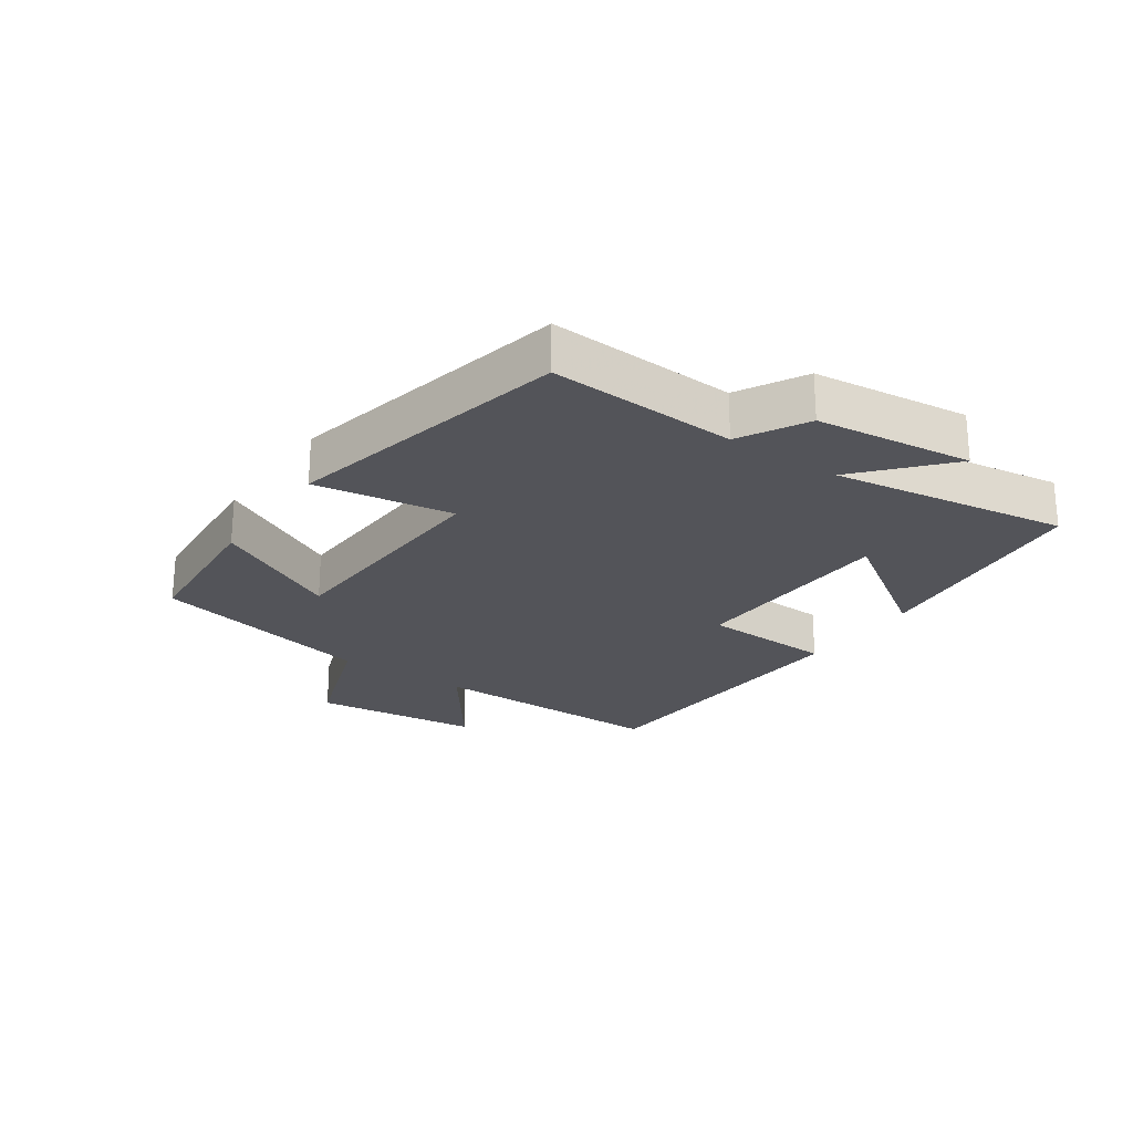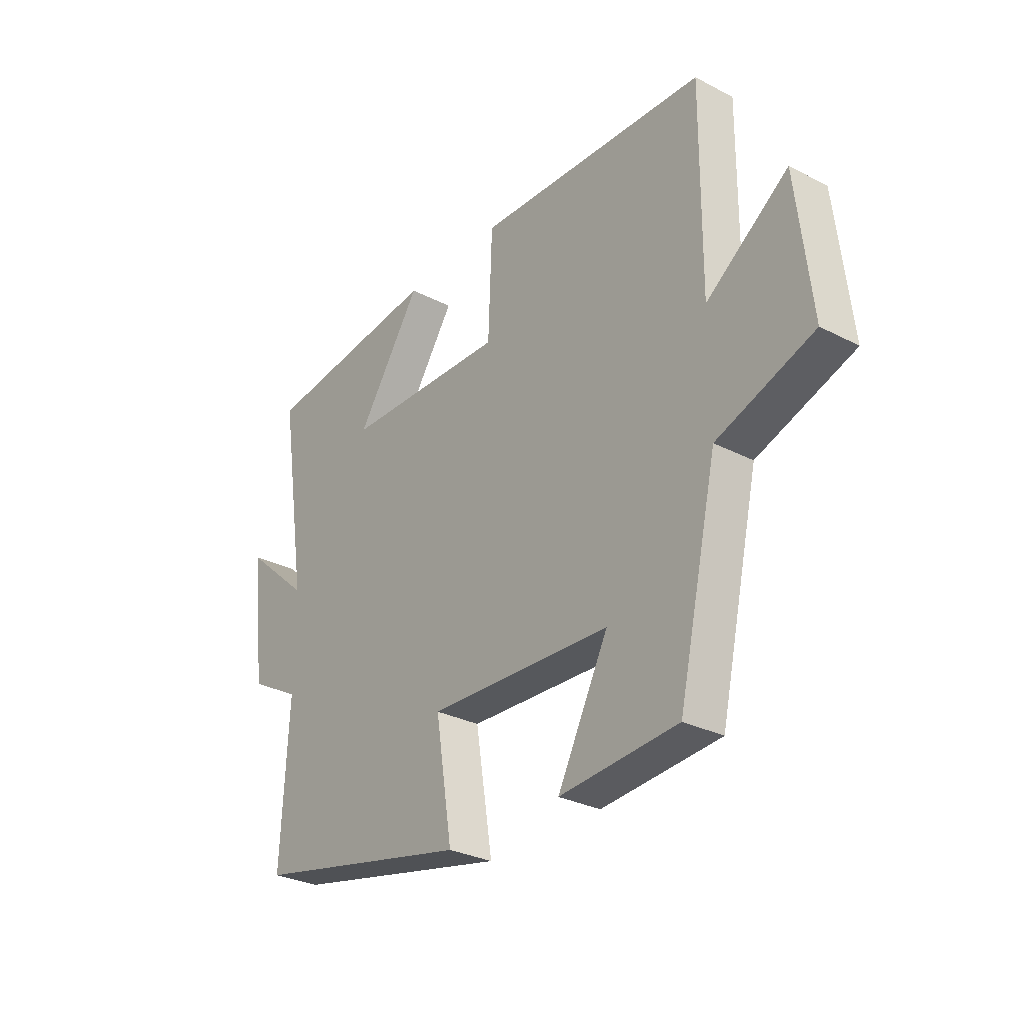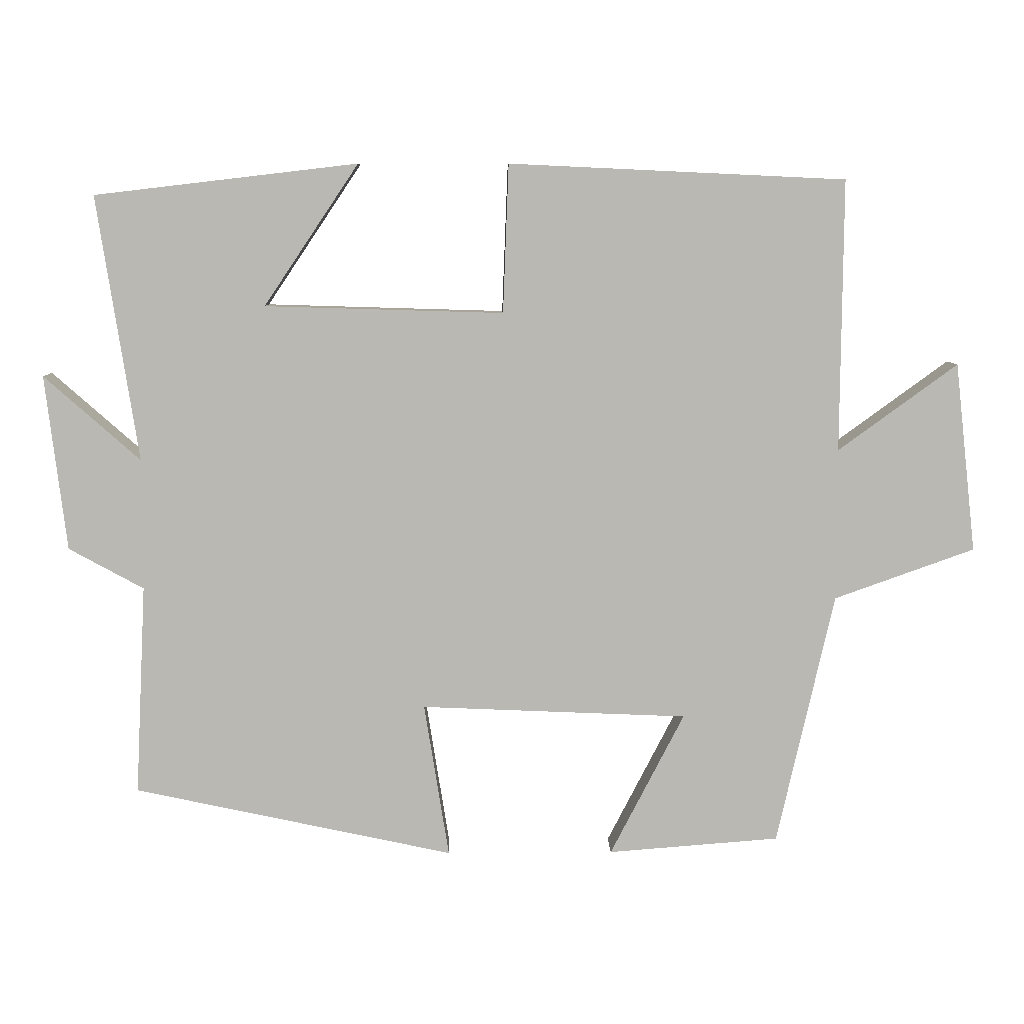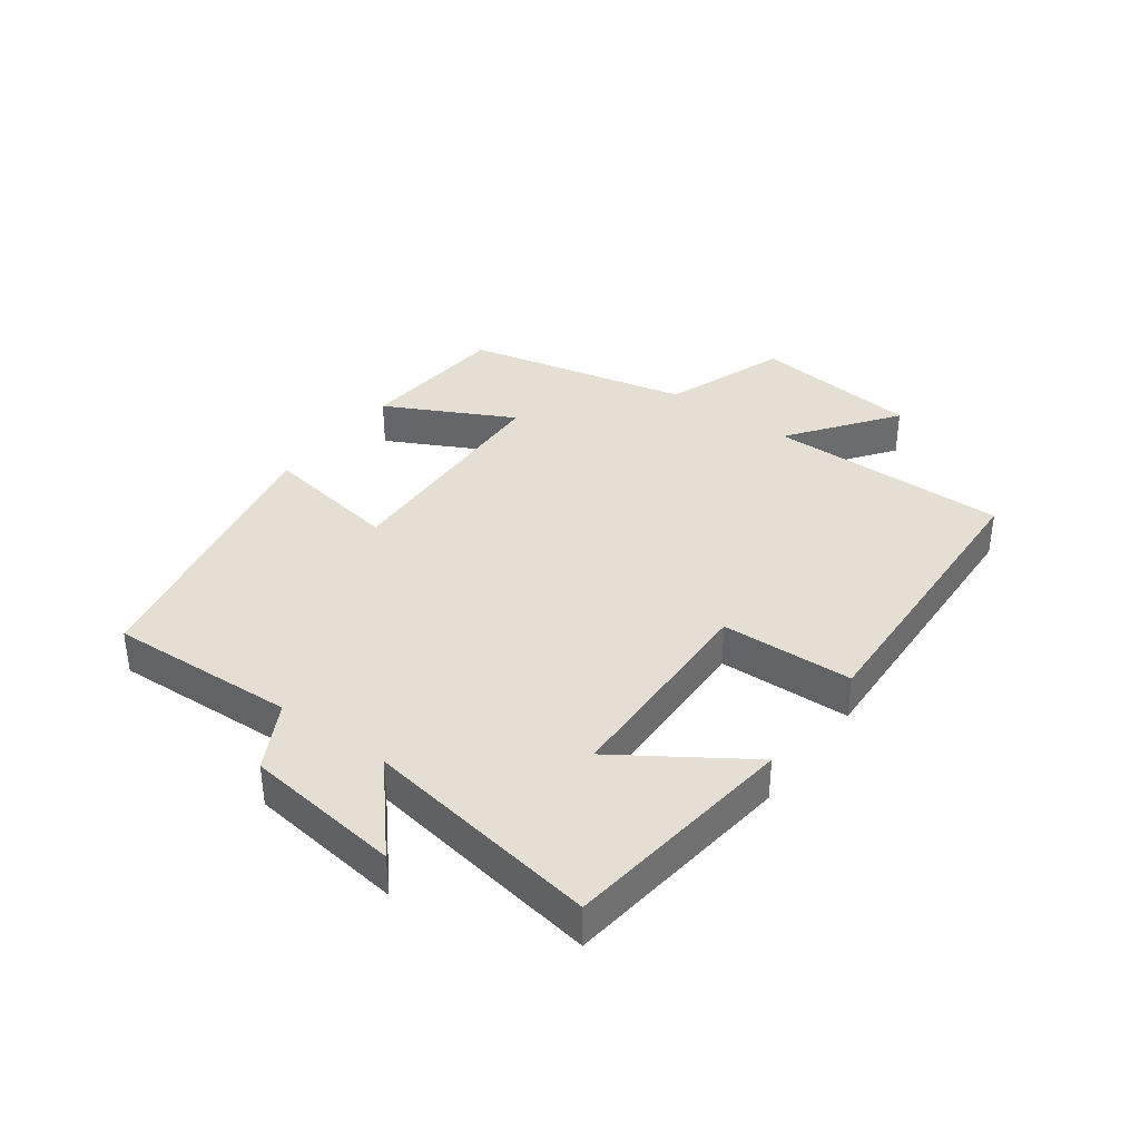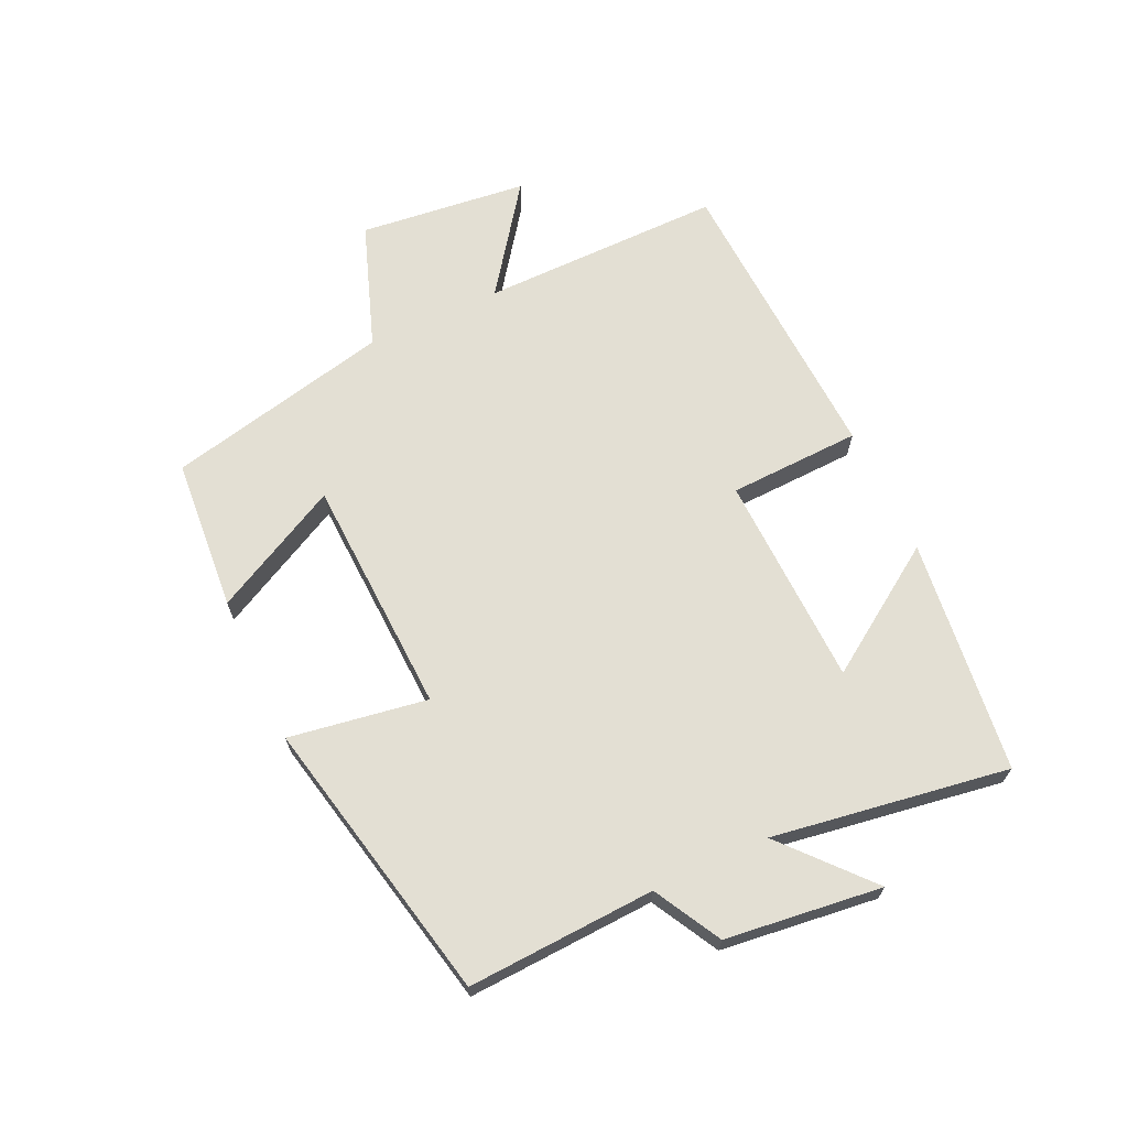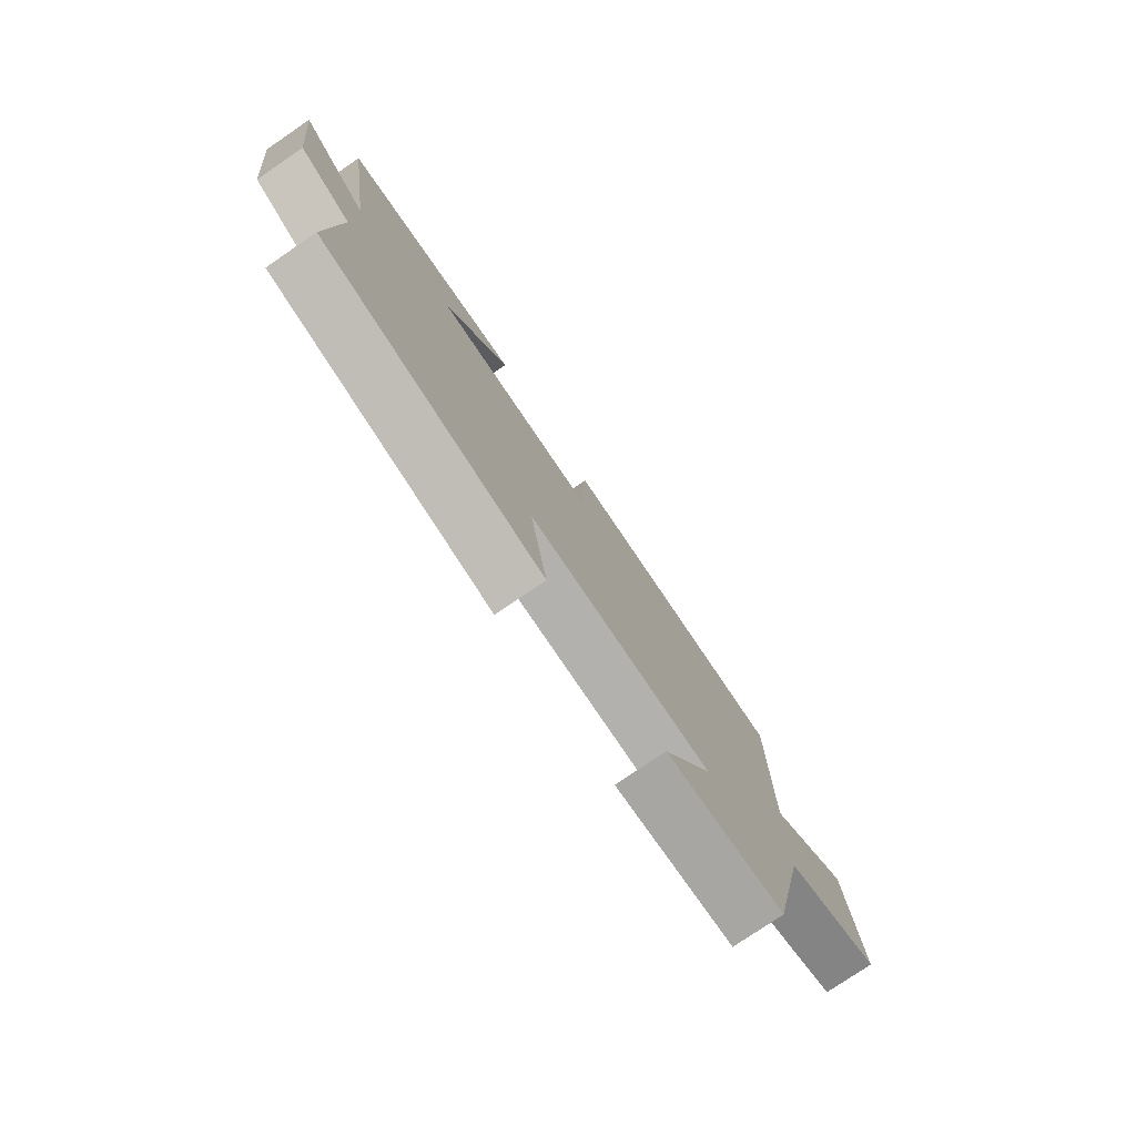
<metadata>
{"format":"obj","ext":"obj","renderer":"f3d","projection":"perspective","resolution":1024,"background":"white","views":[{"elev":-23.8,"azim":-124.8,"up":"+Y"},{"elev":-29.6,"azim":52.7,"up":"+Z"},{"elev":7.5,"azim":-1.2,"up":"+Z"},{"elev":37.0,"azim":-53.5,"up":"+Y"},{"elev":67.1,"azim":-114.9,"up":"+Y"},{"elev":-77.5,"azim":-55.7,"up":"+Z"}]}
</metadata>
<code>
v 0.503 0.07 0.478
v 0.5 0.07 0.093
v 0.669 0.07 0.216
v 0.699 0.07 -0.052
v 0.5 0.07 -0.123
v 0.419 0.07 -0.481
v 0.176 0.07 -0.5
v 0.281 0.07 -0.297
v -0.097 0.07 -0.281
v -0.062 0.07 -0.5
v -0.515 0.07 -0.403
v -0.5 0.07 -0.105
v -0.606 0.07 -0.047
v -0.636 0.07 0.201
v -0.5 0.07 0.081
v -0.558 0.07 0.456
v -0.186 0.07 0.5
v -0.32 0.07 0.3
v 0.018 0.07 0.29
v 0.026 0.07 0.5
v 0.503 0 0.478
v 0.5 0 0.093
v 0.669 0 0.216
v 0.699 0 -0.052
v 0.5 0 -0.123
v 0.419 0 -0.481
v 0.176 0 -0.5
v 0.281 0 -0.297
v -0.097 0 -0.281
v -0.062 0 -0.5
v -0.515 0 -0.403
v -0.5 0 -0.105
v -0.606 0 -0.047
v -0.636 0 0.201
v -0.5 0 0.081
v -0.558 0 0.456
v -0.186 0 0.5
v -0.32 0 0.3
v 0.018 0 0.29
v 0.026 0 0.5
f 19 20 1 2
f 18 19 2
f 15 16 17 18
f 15 18 2
f 12 13 14 15
f 12 15 2
f 9 10 11 12
f 8 9 12 2
f 5 6 7 8
f 5 8 2 3
f 3 4 5
f 22 21 40 39
f 22 39 38
f 38 37 36 35
f 22 38 35
f 35 34 33 32
f 22 35 32
f 32 31 30 29
f 22 32 29 28
f 28 27 26 25
f 23 22 28 25
f 25 24 23
f 1 21 22 2
f 2 22 23 3
f 3 23 24 4
f 4 24 25 5
f 5 25 26 6
f 6 26 27 7
f 7 27 28 8
f 8 28 29 9
f 9 29 30 10
f 10 30 31 11
f 11 31 32 12
f 12 32 33 13
f 13 33 34 14
f 14 34 35 15
f 15 35 36 16
f 16 36 37 17
f 17 37 38 18
f 18 38 39 19
f 19 39 40 20
f 20 40 21 1

</code>
